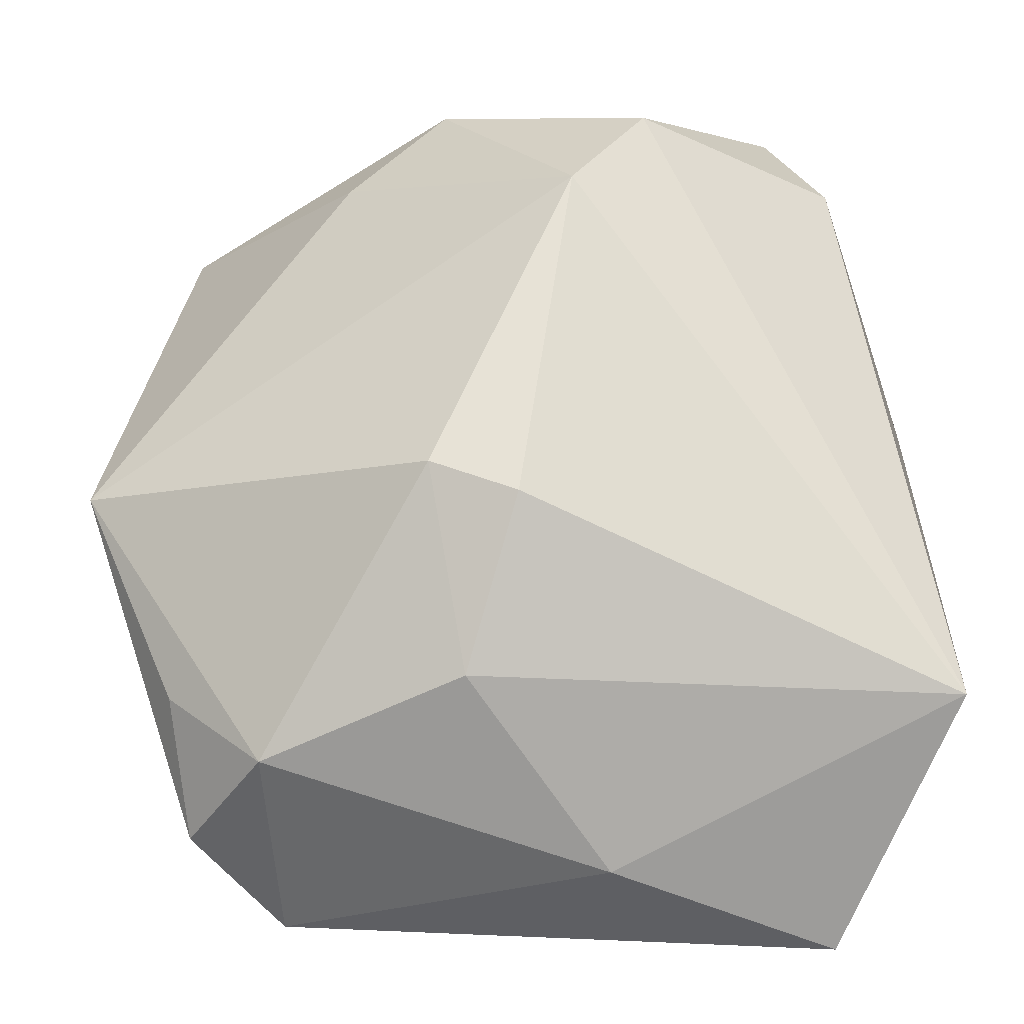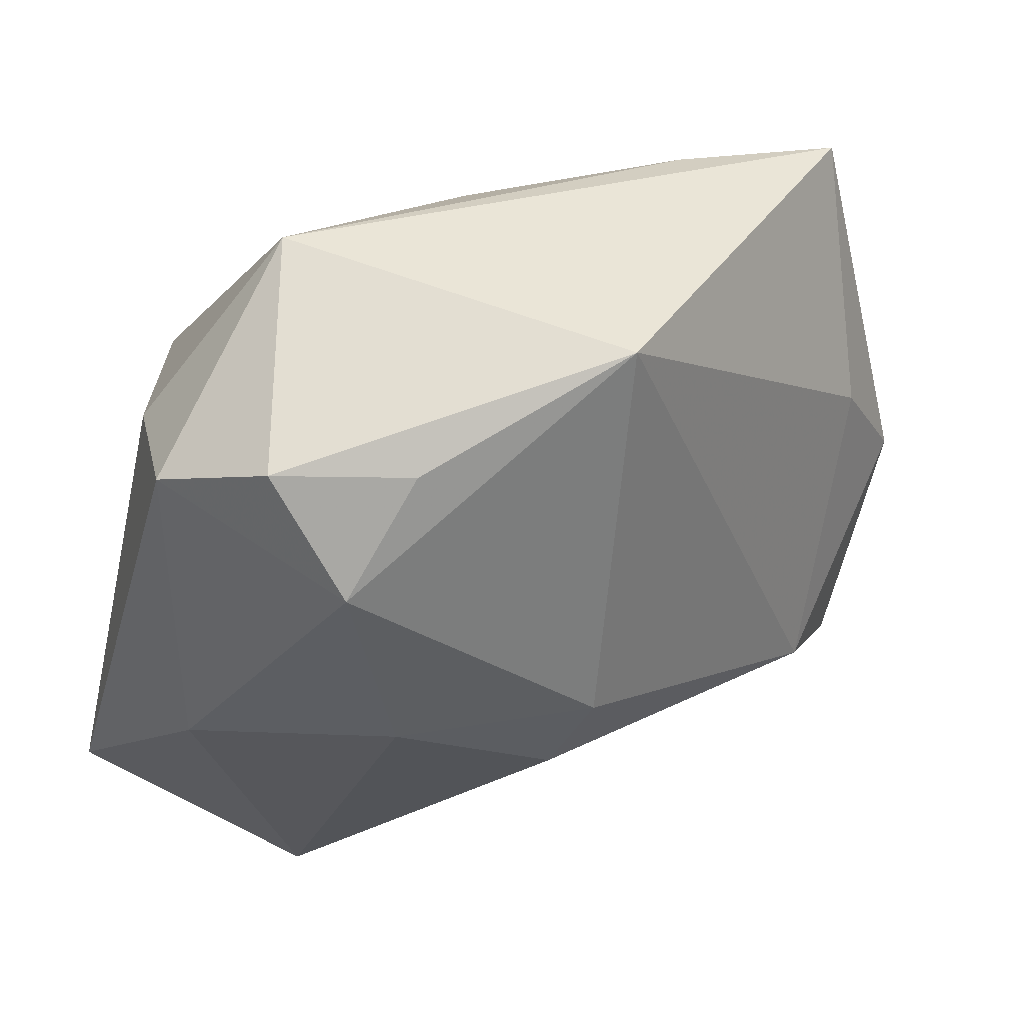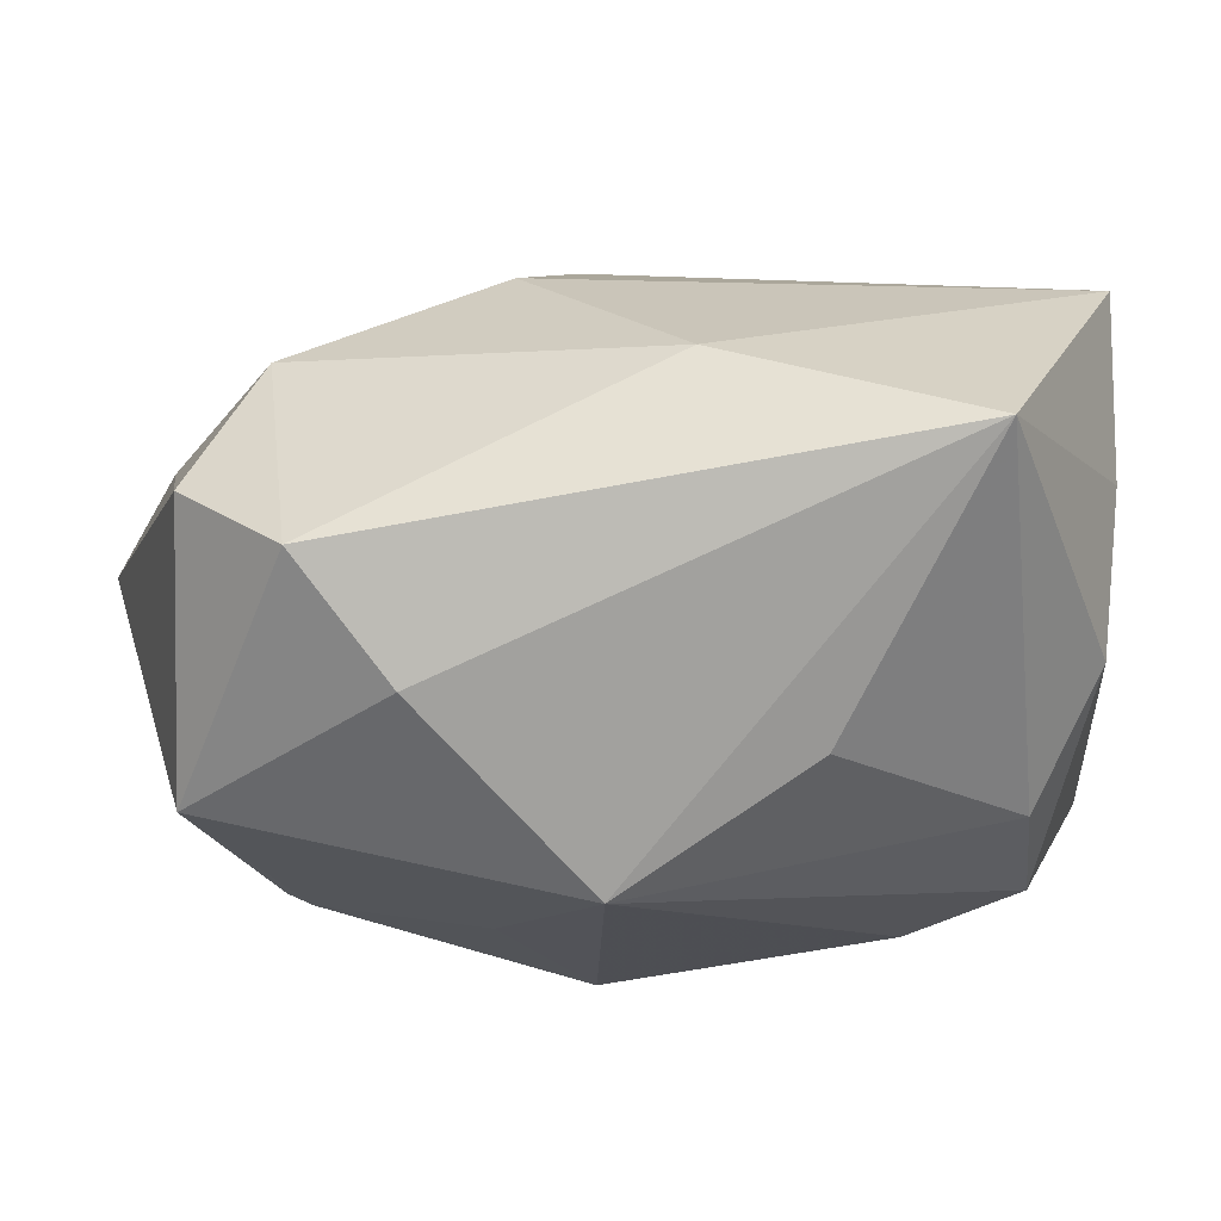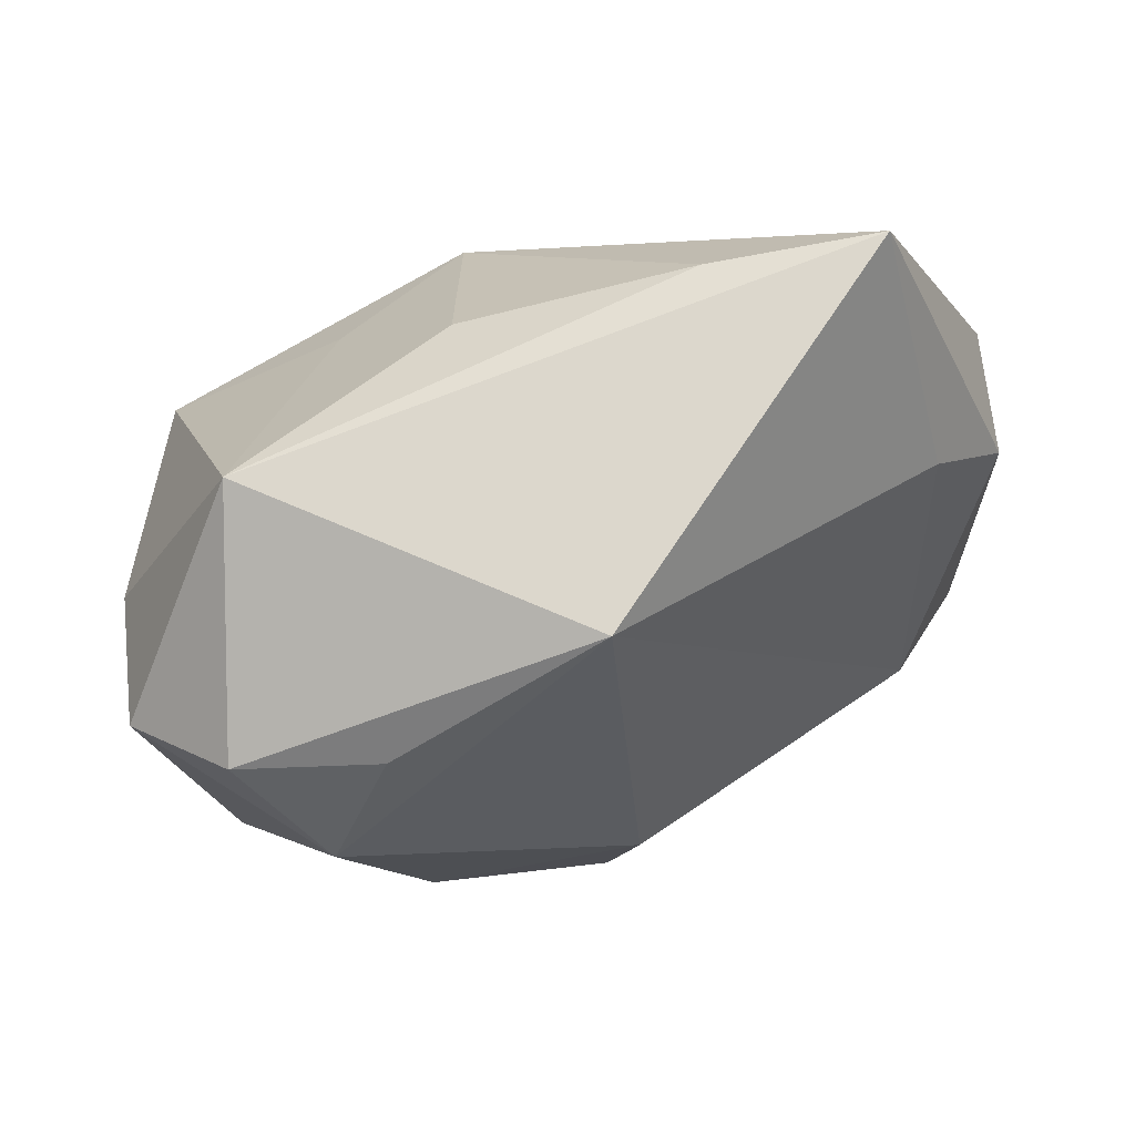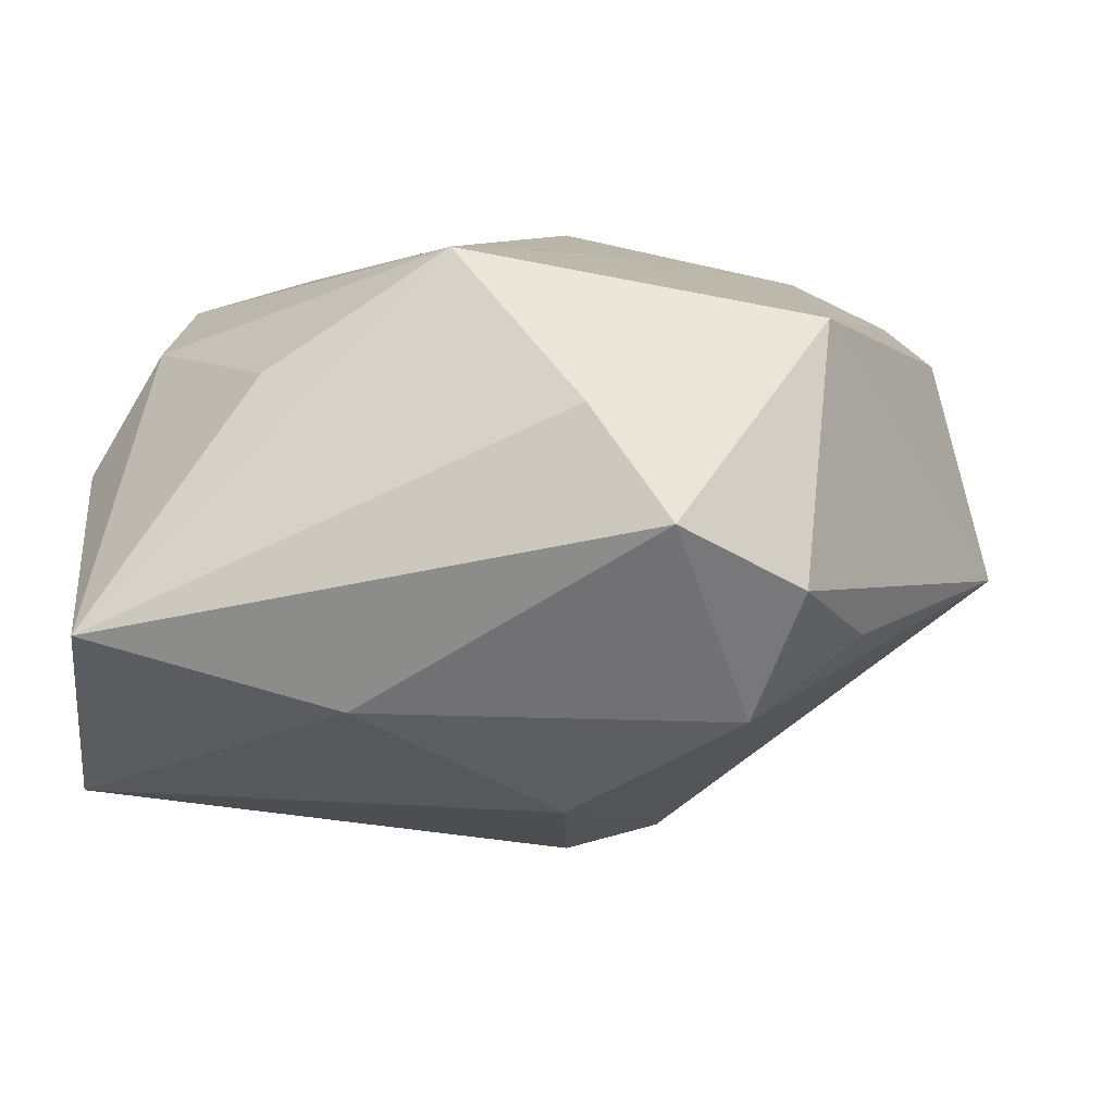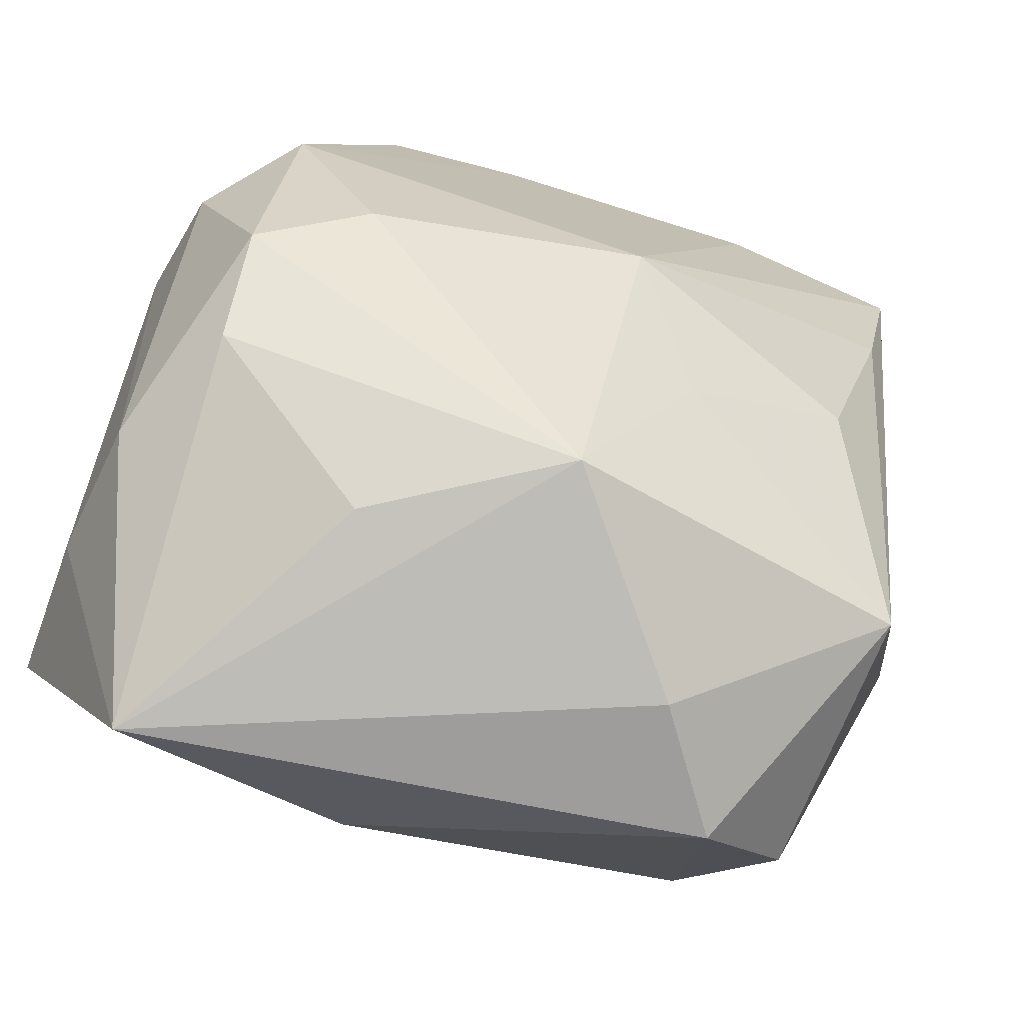
<metadata>
{"format":"obj","ext":"obj","renderer":"f3d","projection":"perspective","resolution":1024,"background":"white","views":[{"elev":3.7,"azim":179.2,"up":"+Y"},{"elev":-30.2,"azim":76.4,"up":"+Z"},{"elev":-79.3,"azim":-174.4,"up":"+Y"},{"elev":-1.5,"azim":87.3,"up":"+Z"},{"elev":-21.4,"azim":17.2,"up":"+Z"},{"elev":-76.3,"azim":-16.3,"up":"+Y"}]}
</metadata>
<code>
v -0.01687 -0.01001 0.02237
v -0.02261 0.03692 0.01614
v -0.02519 -0.03459 -0.01913
v -0.03475 0.008395 0.008025
v 0.002276 0.005615 -0.02779
v -0.009339 0.0379 -0.004122
v -0.02502 0.006211 0.02452
v 0.03119 0.01105 0.02043
v 0.03214 -0.01294 -0.01772
v -0.01167 -0.0316 0.002605
v 0.001639 0.03844 0.01861
v 0.02252 -0.03337 -0.01514
v -0.03526 -0.01175 -0.02418
v 0.0334 0.02525 0.0228
v 0.03039 -0.02499 -0.01821
v 0.0176 0.03187 0.006056
v 0.0178 0.02567 0.02487
v -0.01006 0.0381 0.01761
v 0.008664 0.03885 0.007624
v 0.006174 -0.006981 0.02487
v -0.02699 0.02447 0.01695
v 0.0161 -0.03459 -0.004963
v 0.0127 -0.01727 0.01663
v -0.01709 0.02872 0.0245
v 0.009699 0.007903 -0.02567
v -0.03187 -0.02063 0.0006606
v 0.04022 0.003593 -0.008078
v 0.02384 -0.01712 -0.02541
v 0.02664 -0.008046 0.01624
v -0.02595 -0.01421 0.01841
v 0.004172 -0.03174 0.01135
v -0.0272 0.03131 0.00555
v 0.03293 -0.02525 0.003894
v -0.03404 -0.01682 -0.01104
v -0.005358 0.02924 0.02487
v -0.03216 0.003707 0.0172
v -0.005484 -0.02662 -0.02476
v 0.006648 -0.009456 -0.02904
v -0.02571 -0.02128 0.011
v -0.002665 0.0322 -0.01115
f 14 19 11
f 19 40 6
f 27 14 33
f 16 14 27
f 19 14 16
f 27 40 16
f 16 40 19
f 32 6 13
f 13 40 5
f 13 6 40
f 12 28 15
f 27 33 15
f 15 33 12
f 12 3 37
f 37 28 12
f 3 13 37
f 2 6 32
f 1 31 20
f 17 14 11
f 17 20 14
f 5 40 25
f 25 40 27
f 27 28 25
f 12 33 22
f 22 33 31
f 22 3 12
f 22 31 3
f 9 28 27
f 27 15 9
f 9 15 28
f 38 13 5
f 38 37 13
f 28 37 38
f 5 25 38
f 38 25 28
f 32 13 4
f 18 24 11
f 18 2 24
f 6 2 18
f 11 19 18
f 19 6 18
f 24 2 21
f 21 4 36
f 21 2 32
f 32 4 21
f 1 20 7
f 24 21 7
f 7 21 36
f 31 33 23
f 23 20 31
f 33 29 23
f 23 29 20
f 3 31 10
f 10 39 3
f 31 39 10
f 36 4 26
f 3 39 26
f 20 17 35
f 35 7 20
f 24 7 35
f 11 24 35
f 35 17 11
f 30 7 36
f 36 26 30
f 30 26 39
f 1 7 30
f 30 31 1
f 30 39 31
f 8 33 14
f 8 29 33
f 14 20 8
f 20 29 8
f 34 4 13
f 34 26 4
f 34 13 3
f 3 26 34

</code>
